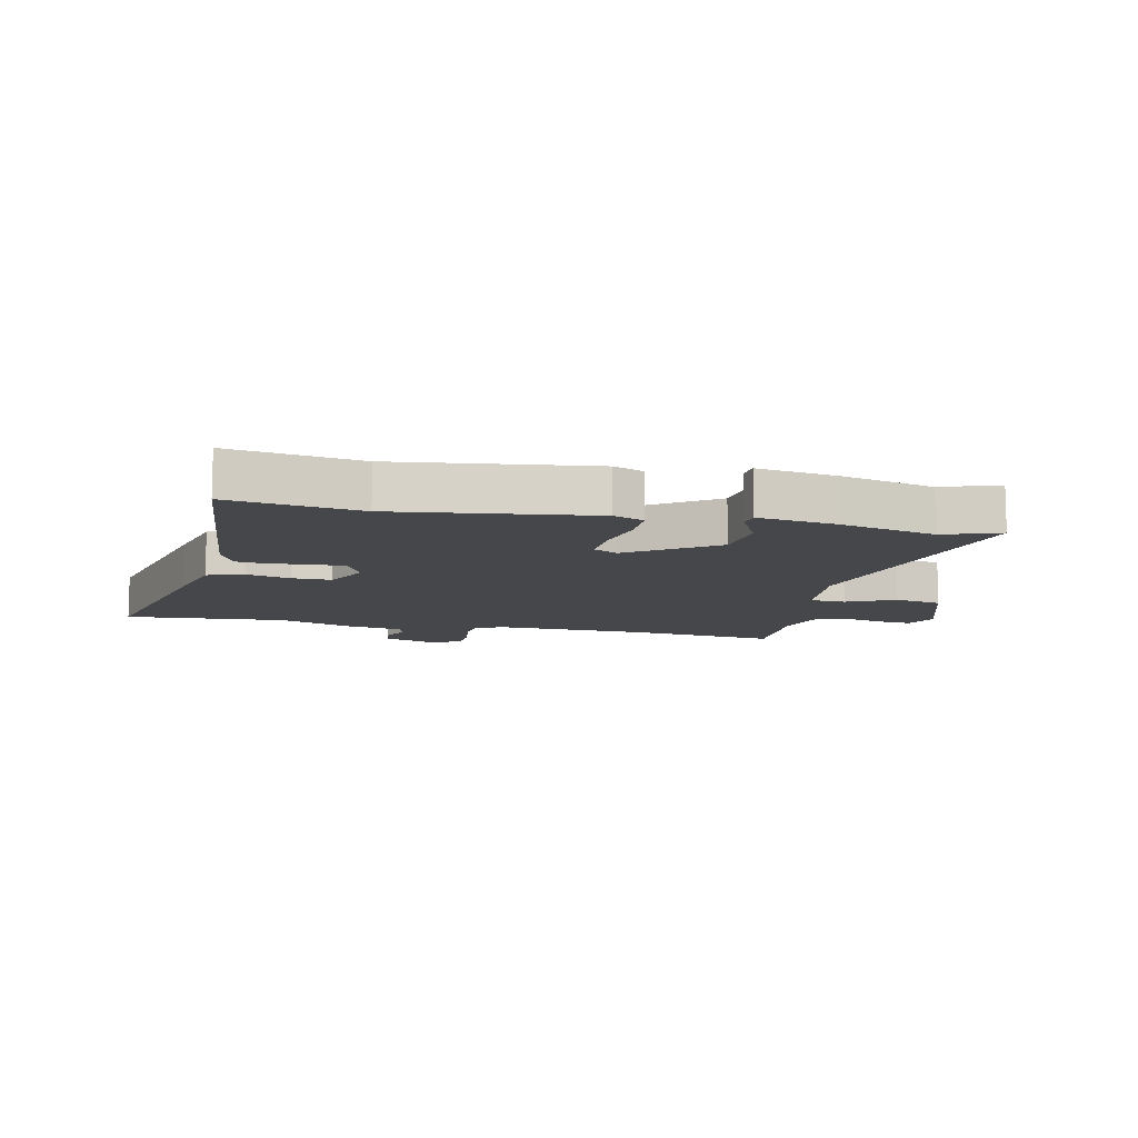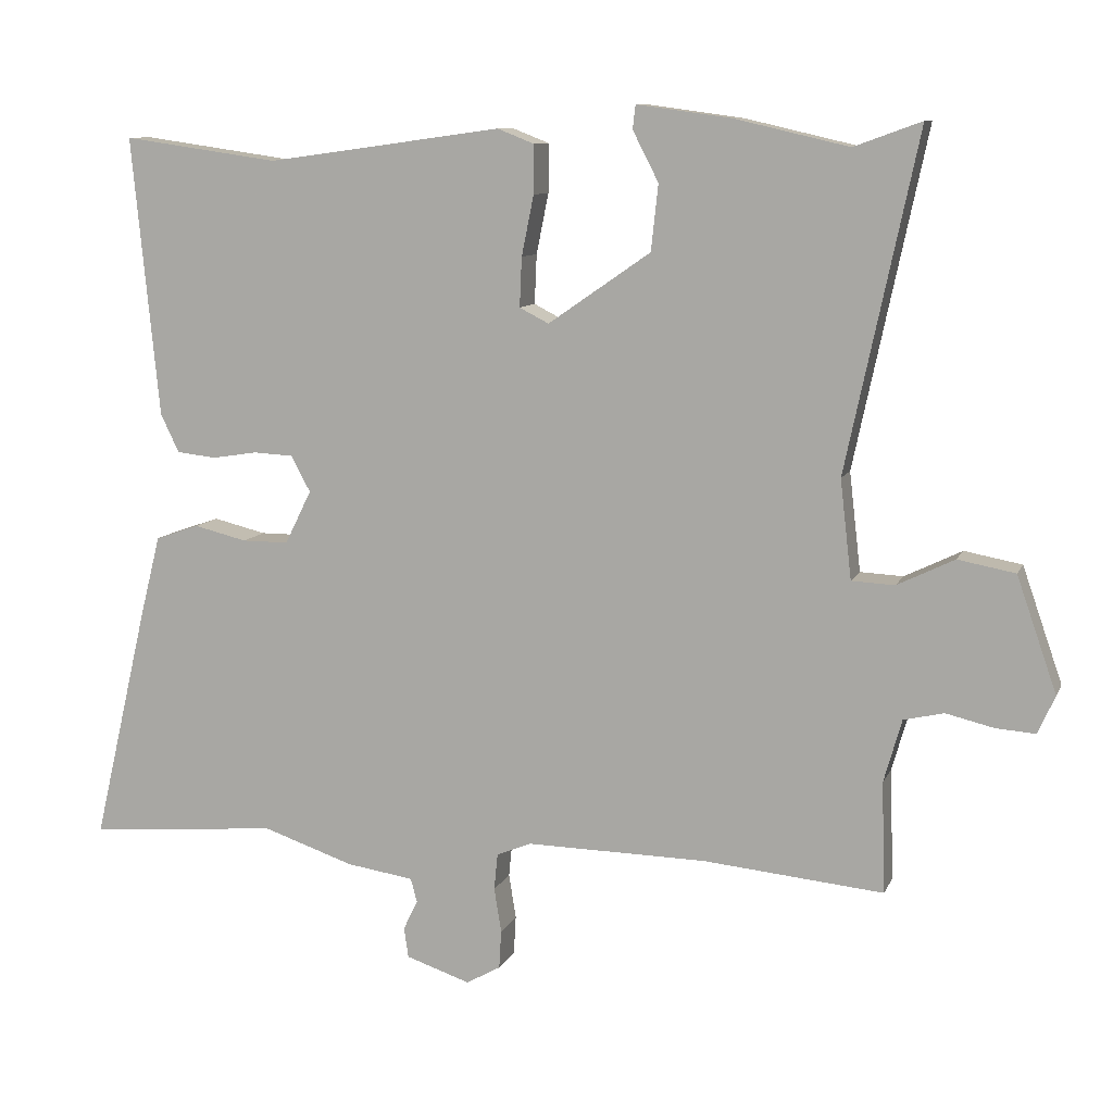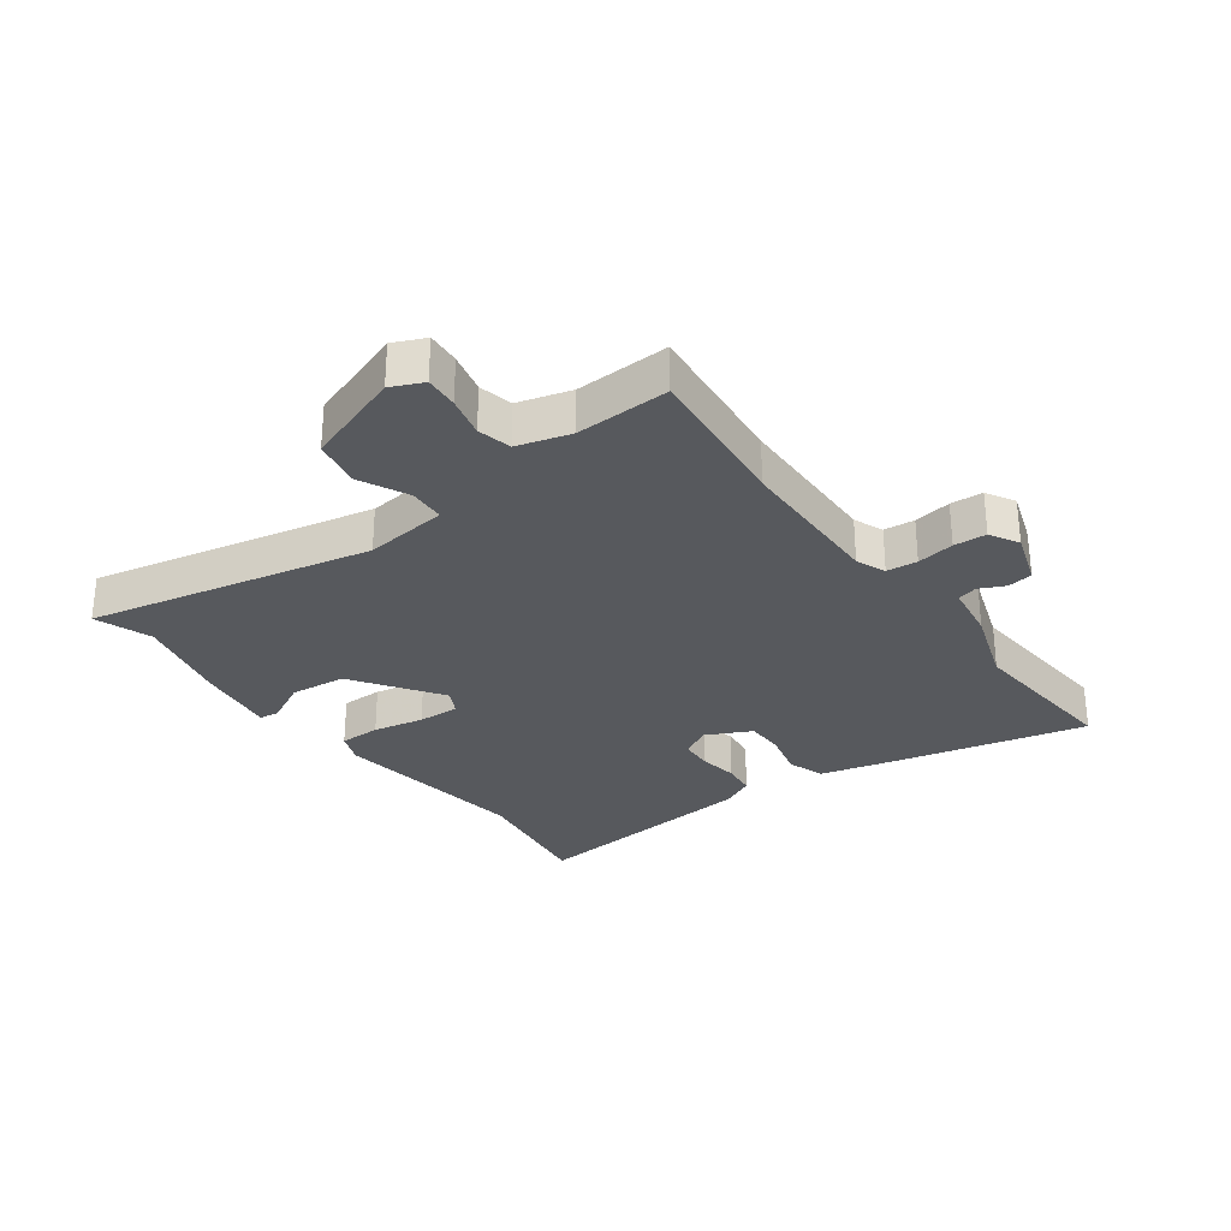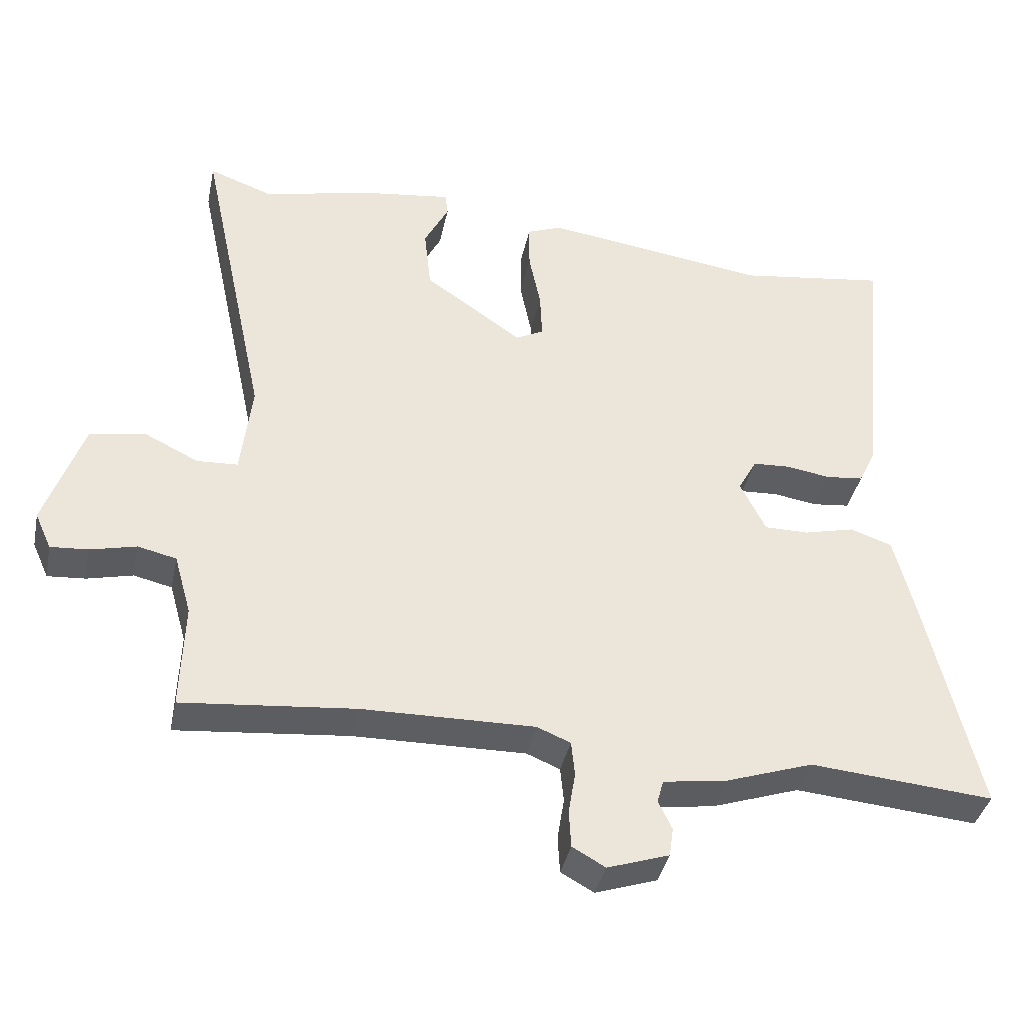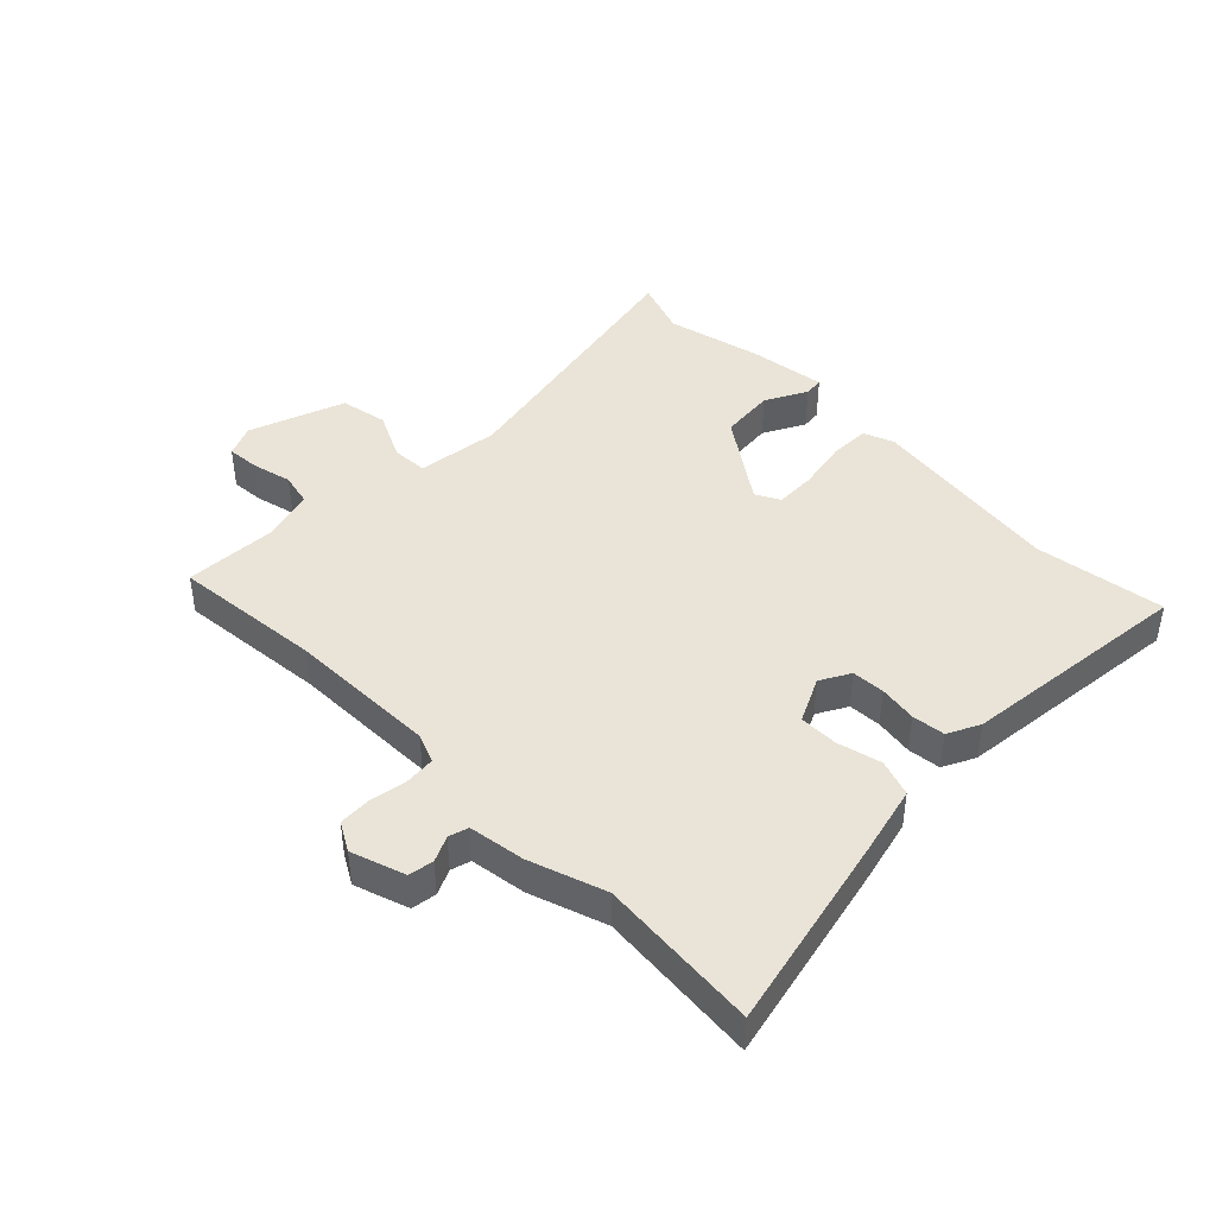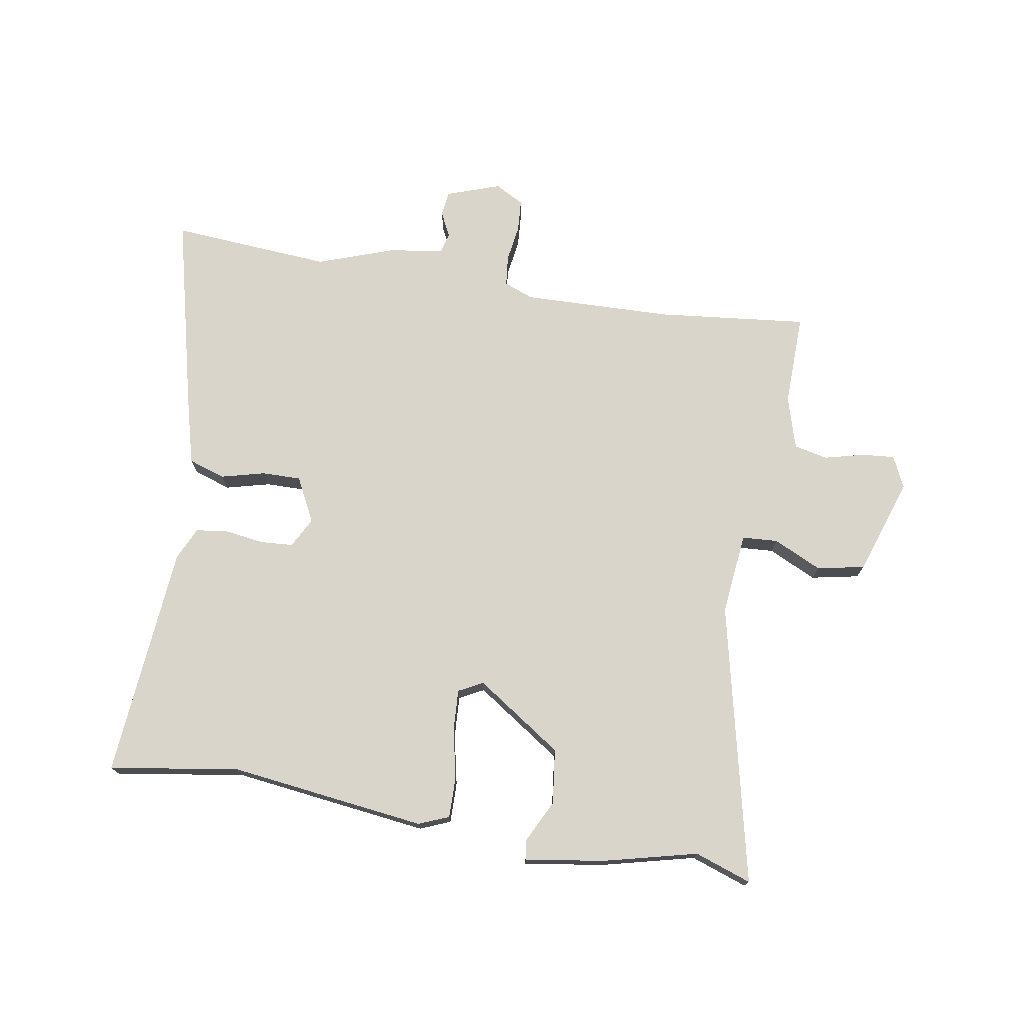
<metadata>
{"format":"obj","ext":"obj","renderer":"f3d","projection":"perspective","resolution":1024,"background":"white","views":[{"elev":-10.5,"azim":-12.9,"up":"+Y"},{"elev":9.8,"azim":16.5,"up":"+Z"},{"elev":-29.7,"azim":126.3,"up":"+Y"},{"elev":-38.5,"azim":168.2,"up":"+Z"},{"elev":43.0,"azim":-134.7,"up":"+Y"},{"elev":74.2,"azim":8.8,"up":"+Y"}]}
</metadata>
<code>
v 0.491 0.07 0.497
v 0.585 0.07 0.531
v 0.485 0.07 0.062
v 0.501 0.07 -0.076
v 0.561 0.07 -0.079
v 0.641 0.07 -0.04
v 0.721 0.07 -0.055
v 0.777 0.07 -0.216
v 0.753 0.07 -0.269
v 0.698 0.07 -0.265
v 0.631 0.07 -0.249
v 0.575 0.07 -0.262
v 0.55 0.07 -0.35
v 0.555 0.07 -0.505
v 0.303 0.07 -0.481
v 0.052 0.07 -0.477
v 0.003 0.07 -0.497
v -0.002 0.07 -0.548
v 0.008 0.07 -0.61
v 0.005 0.07 -0.664
v -0.043 0.07 -0.691
v -0.133 0.07 -0.661
v -0.139 0.07 -0.619
v -0.119 0.07 -0.577
v -0.128 0.07 -0.544
v -0.222 0.07 -0.53
v -0.349 0.07 -0.487
v -0.617 0.07 -0.51
v -0.54 0.07 -0.181
v -0.511 0.07 -0.066
v -0.45 0.07 -0.045
v -0.376 0.07 -0.063
v -0.311 0.07 -0.063
v -0.274 0.07 0.012
v -0.301 0.07 0.062
v -0.356 0.07 0.065
v -0.42 0.07 0.055
v -0.475 0.07 0.061
v -0.501 0.07 0.115
v -0.539 0.07 0.506
v -0.321 0.07 0.475
v 0.007 0.07 0.52
v 0.058 0.07 0.5
v 0.058 0.07 0.432
v 0.041 0.07 0.348
v 0.038 0.07 0.279
v 0.079 0.07 0.258
v 0.222 0.07 0.357
v 0.232 0.07 0.449
v 0.196 0.07 0.519
v 0.2 0.07 0.552
v 0.332 0.07 0.534
v 0.491 0 0.497
v 0.585 0 0.531
v 0.485 0 0.062
v 0.501 0 -0.076
v 0.561 0 -0.079
v 0.641 0 -0.04
v 0.721 0 -0.055
v 0.777 0 -0.216
v 0.753 0 -0.269
v 0.698 0 -0.265
v 0.631 0 -0.249
v 0.575 0 -0.262
v 0.55 0 -0.35
v 0.555 0 -0.505
v 0.303 0 -0.481
v 0.052 0 -0.477
v 0.003 0 -0.497
v -0.002 0 -0.548
v 0.008 0 -0.61
v 0.005 0 -0.664
v -0.043 0 -0.691
v -0.133 0 -0.661
v -0.139 0 -0.619
v -0.119 0 -0.577
v -0.128 0 -0.544
v -0.222 0 -0.53
v -0.349 0 -0.487
v -0.617 0 -0.51
v -0.54 0 -0.181
v -0.511 0 -0.066
v -0.45 0 -0.045
v -0.376 0 -0.063
v -0.311 0 -0.063
v -0.274 0 0.012
v -0.301 0 0.062
v -0.356 0 0.065
v -0.42 0 0.055
v -0.475 0 0.061
v -0.501 0 0.115
v -0.539 0 0.506
v -0.321 0 0.475
v 0.007 0 0.52
v 0.058 0 0.5
v 0.058 0 0.432
v 0.041 0 0.348
v 0.038 0 0.279
v 0.079 0 0.258
v 0.222 0 0.357
v 0.232 0 0.449
v 0.196 0 0.519
v 0.2 0 0.552
v 0.332 0 0.534
f 49 50 51 52
f 48 49 52 1
f 47 48 1 2
f 42 43 44 45
f 41 42 45 46
f 40 41 46
f 39 40 46 47
f 36 37 38 39
f 35 36 39 47
f 29 30 31 32
f 27 28 29 32
f 25 26 27 32
f 25 32 33
f 21 22 23 24
f 21 24 25
f 18 19 20 21
f 17 18 21 25
f 16 17 25 33
f 13 14 15
f 12 13 15 16
f 8 9 10 11
f 6 7 8 11
f 5 6 11 12
f 4 5 12 16
f 47 2 3
f 34 35 47 3
f 16 33 34
f 3 4 16 34
f 104 103 102 101
f 53 104 101 100
f 54 53 100 99
f 97 96 95 94
f 98 97 94 93
f 98 93 92
f 99 98 92 91
f 91 90 89 88
f 99 91 88 87
f 84 83 82 81
f 84 81 80 79
f 84 79 78 77
f 85 84 77
f 76 75 74 73
f 77 76 73
f 73 72 71 70
f 77 73 70 69
f 85 77 69 68
f 67 66 65
f 68 67 65 64
f 63 62 61 60
f 63 60 59 58
f 64 63 58 57
f 68 64 57 56
f 55 54 99
f 55 99 87 86
f 86 85 68
f 86 68 56 55
f 1 53 54 2
f 2 54 55 3
f 3 55 56 4
f 4 56 57 5
f 5 57 58 6
f 6 58 59 7
f 7 59 60 8
f 8 60 61 9
f 9 61 62 10
f 10 62 63 11
f 11 63 64 12
f 12 64 65 13
f 13 65 66 14
f 14 66 67 15
f 15 67 68 16
f 16 68 69 17
f 17 69 70 18
f 18 70 71 19
f 19 71 72 20
f 20 72 73 21
f 21 73 74 22
f 22 74 75 23
f 23 75 76 24
f 24 76 77 25
f 25 77 78 26
f 26 78 79 27
f 27 79 80 28
f 28 80 81 29
f 29 81 82 30
f 30 82 83 31
f 31 83 84 32
f 32 84 85 33
f 33 85 86 34
f 34 86 87 35
f 35 87 88 36
f 36 88 89 37
f 37 89 90 38
f 38 90 91 39
f 39 91 92 40
f 40 92 93 41
f 41 93 94 42
f 42 94 95 43
f 43 95 96 44
f 44 96 97 45
f 45 97 98 46
f 46 98 99 47
f 47 99 100 48
f 48 100 101 49
f 49 101 102 50
f 50 102 103 51
f 51 103 104 52
f 52 104 53 1

</code>
